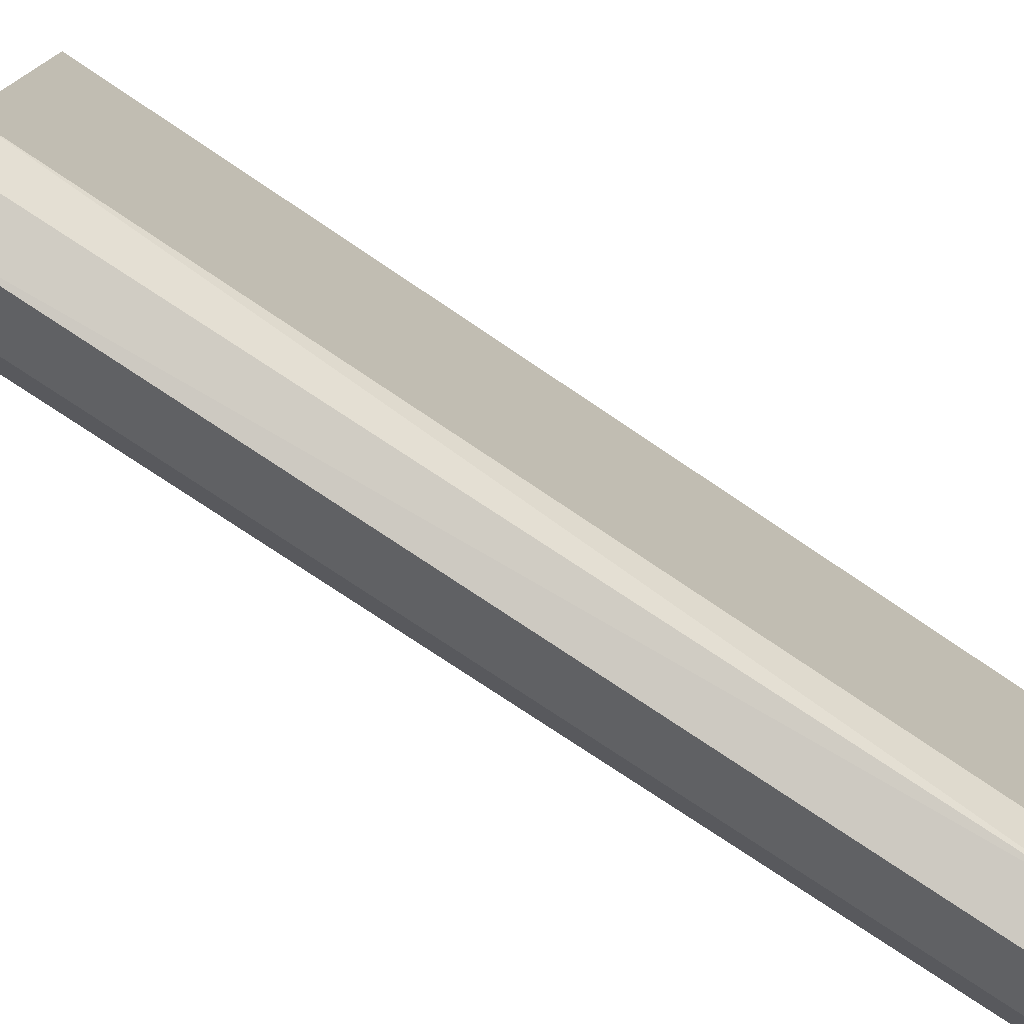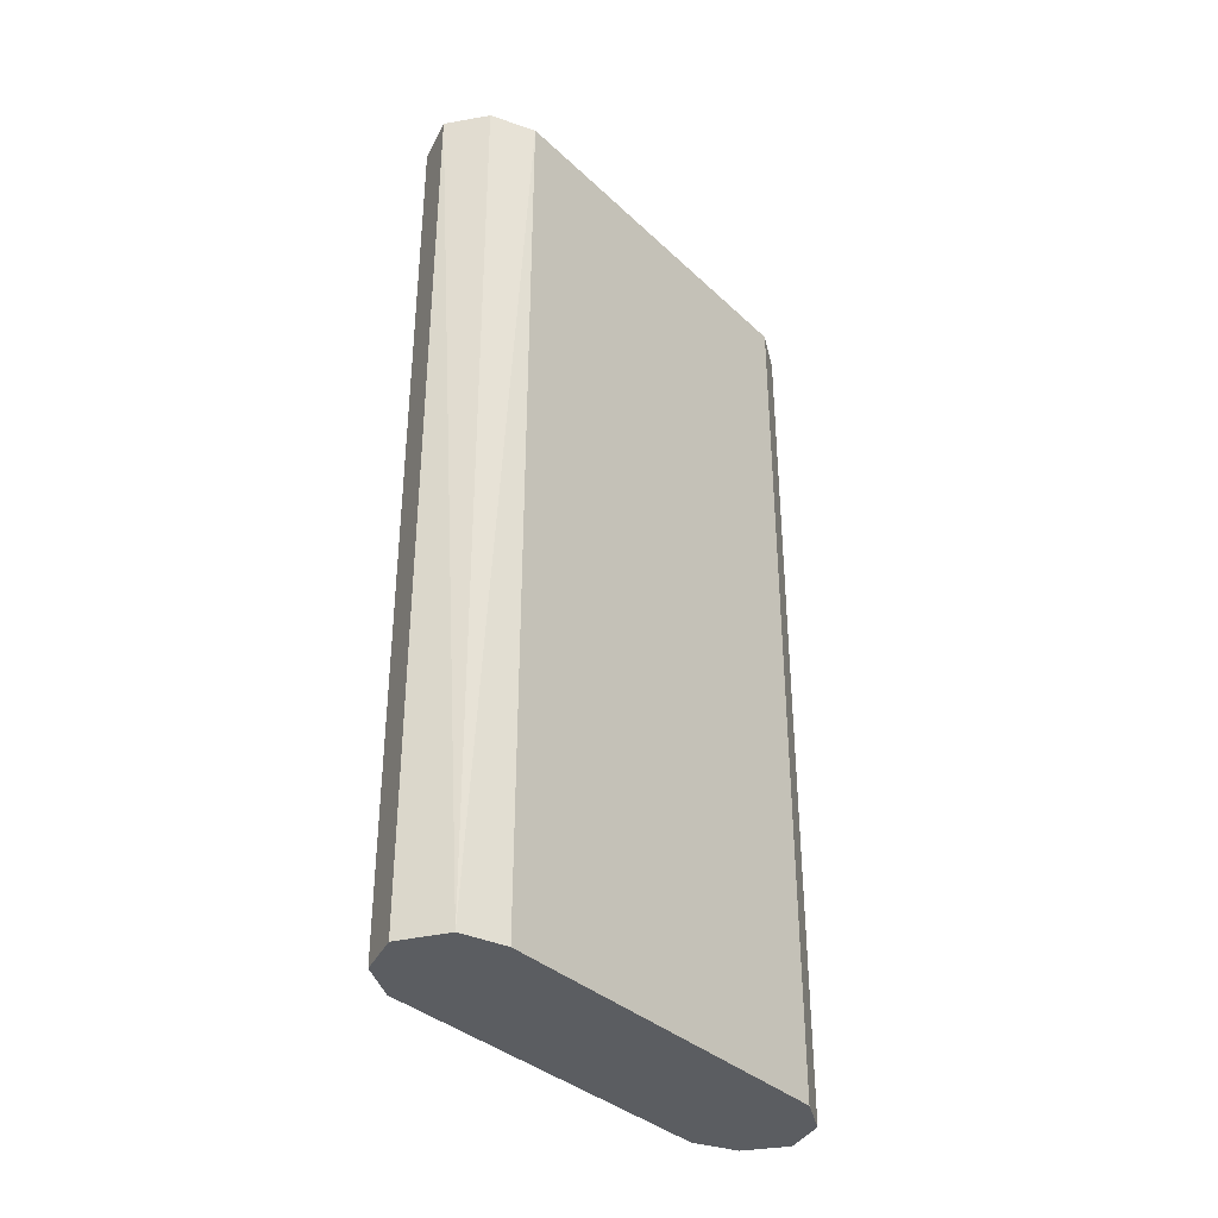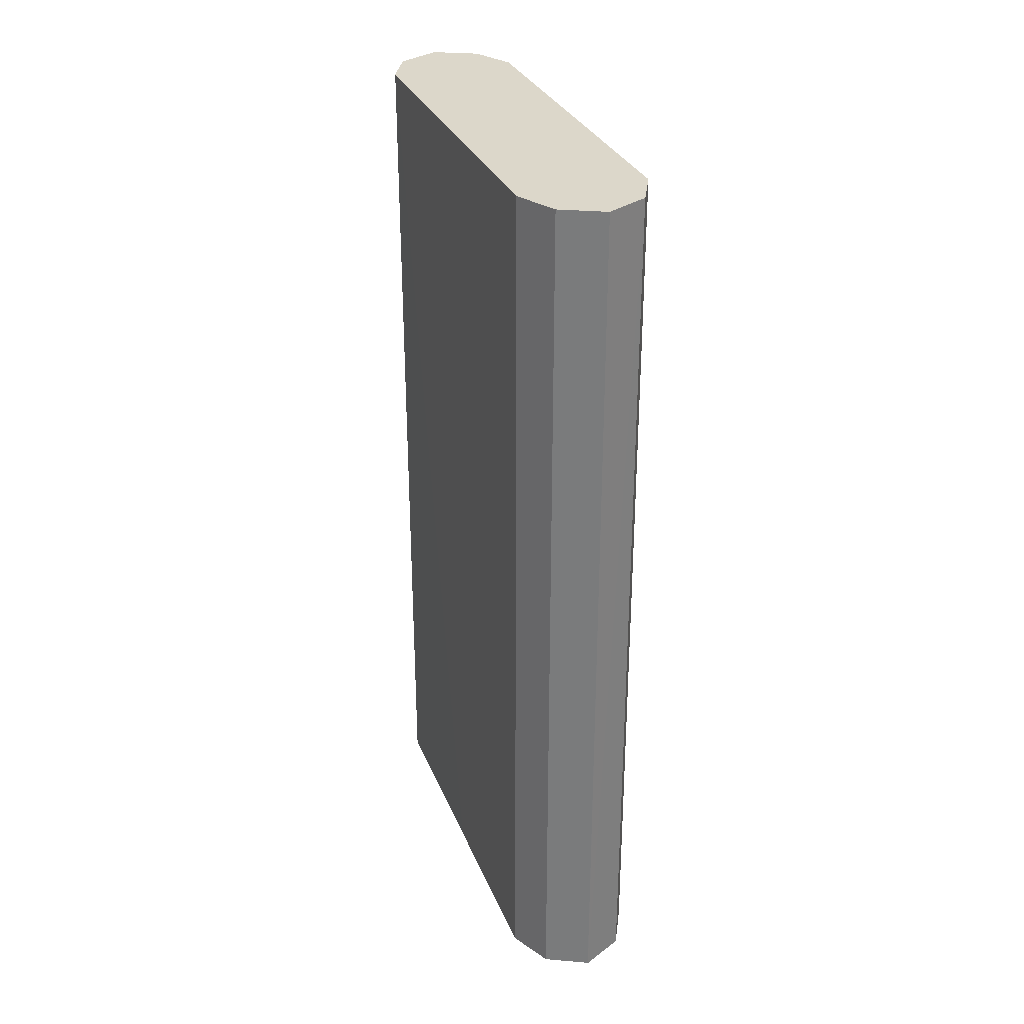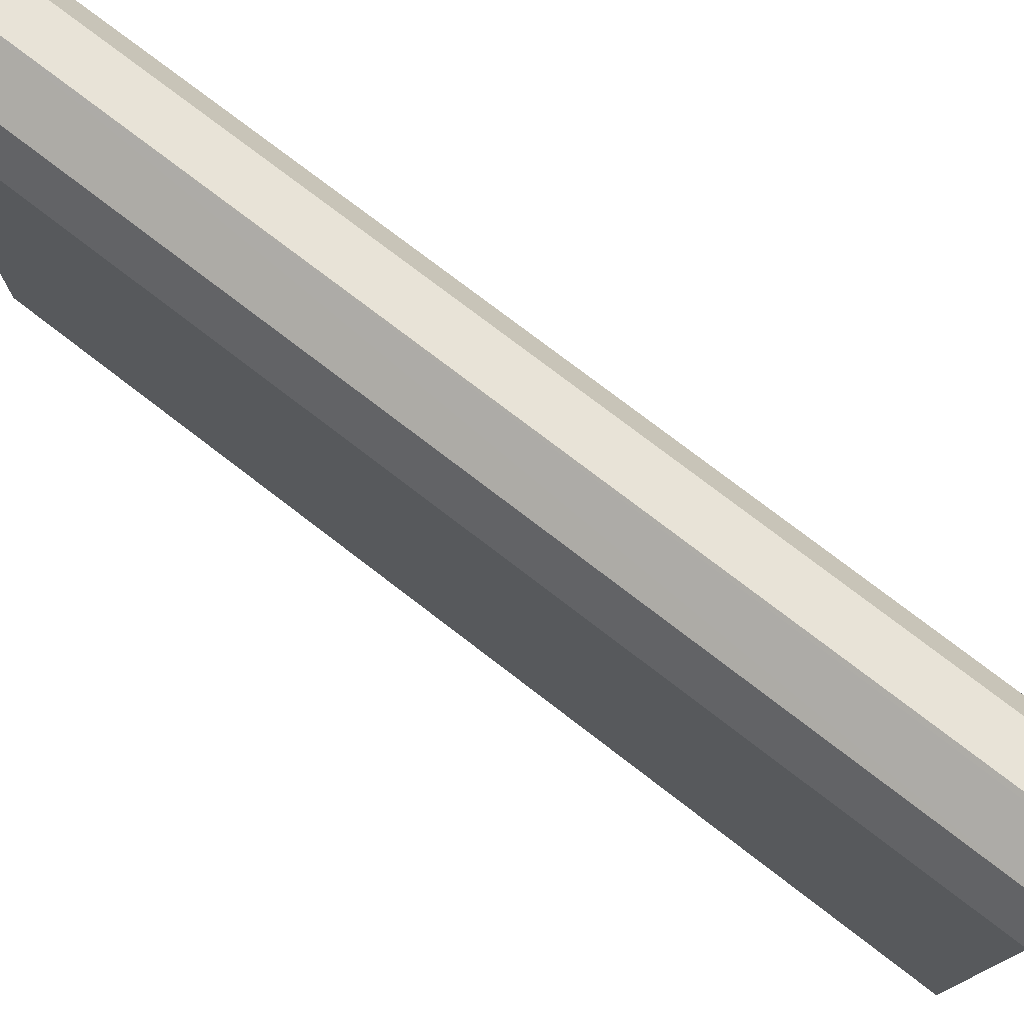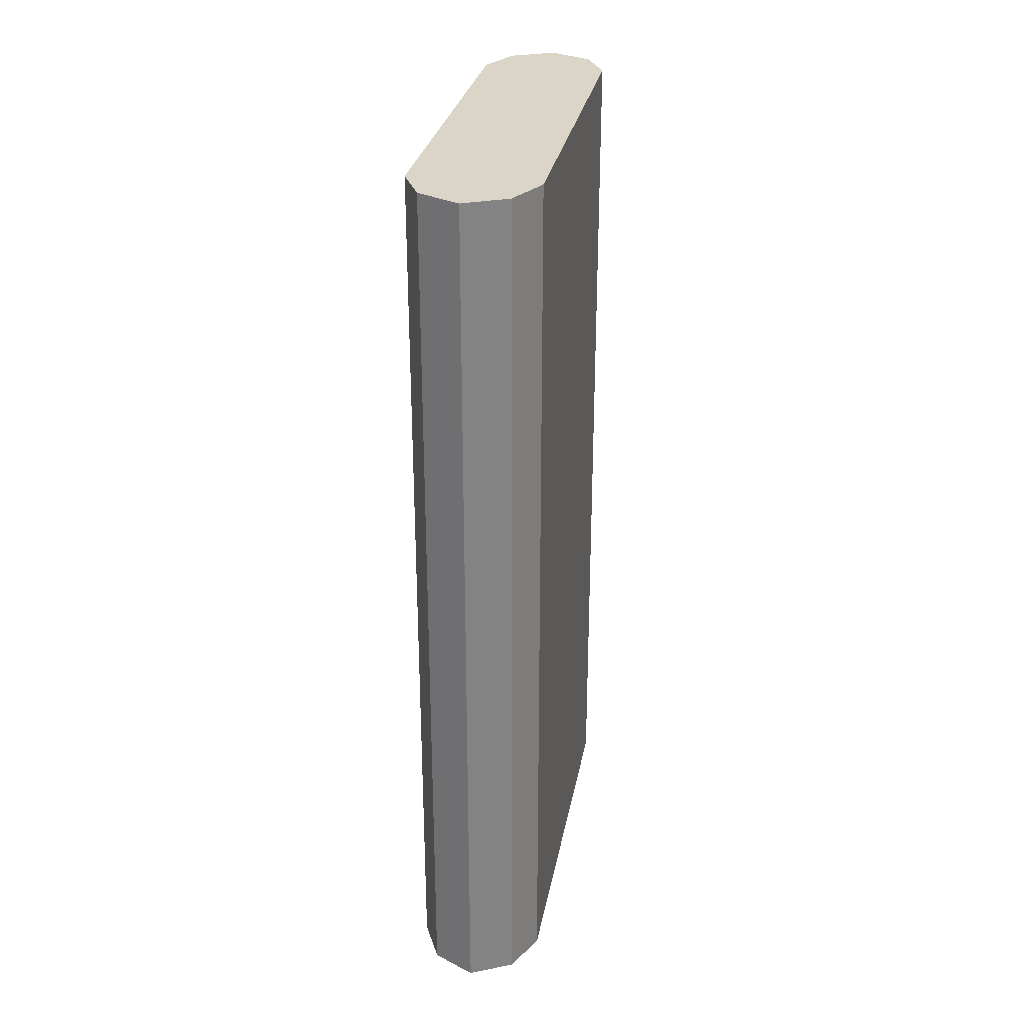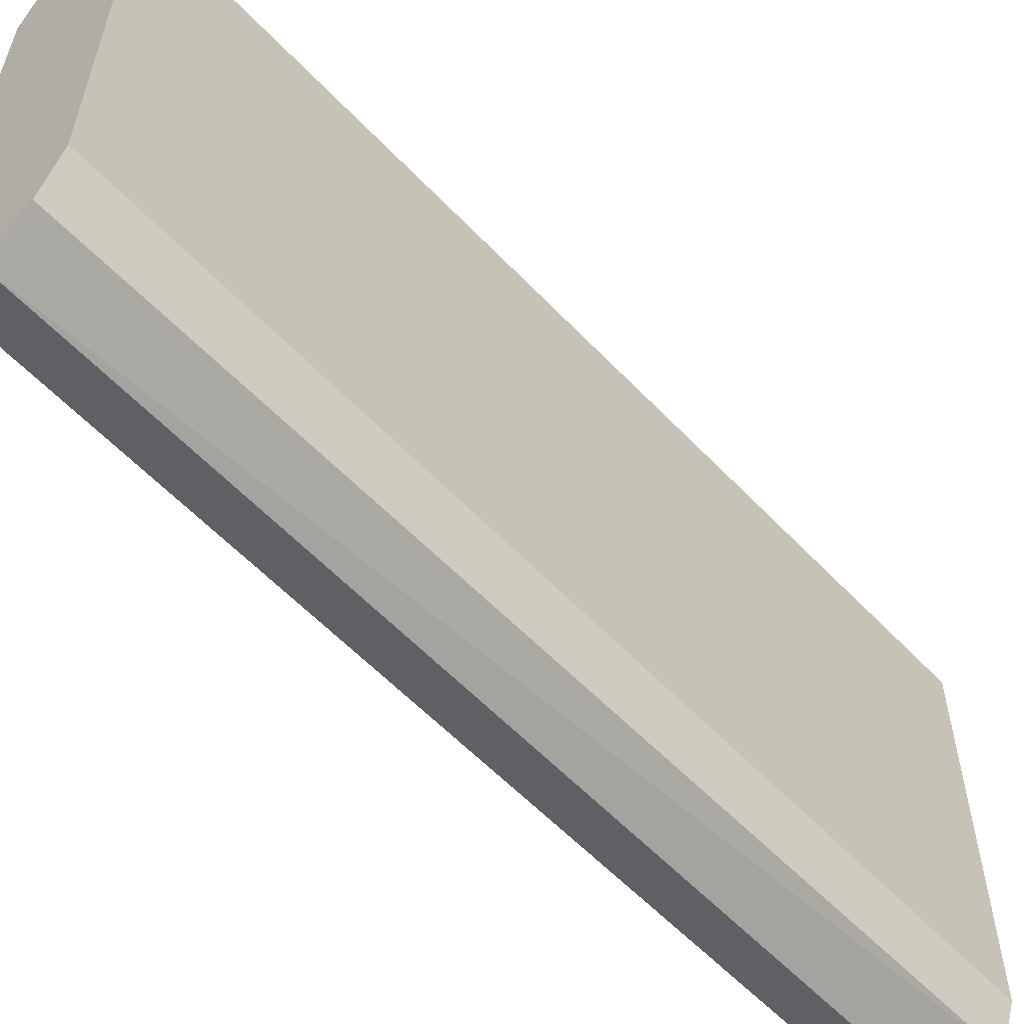
<metadata>
{"format":"obj","ext":"obj","renderer":"f3d","projection":"perspective","resolution":1024,"background":"white","views":[{"elev":-75.2,"azim":-124.1,"up":"+Z"},{"elev":-35.9,"azim":-140.5,"up":"+Y"},{"elev":30.6,"azim":-19.5,"up":"+Y"},{"elev":76.2,"azim":127.5,"up":"+Z"},{"elev":29.0,"azim":10.4,"up":"+Y"},{"elev":-57.9,"azim":-137.2,"up":"+Z"}]}
</metadata>
<code>
v 0.003441 -0.02063 -0.008591
v 0.00343 -0.02063 -0.008595
v 0.004583 -0.02063 -0.009167
v 0.004583 0.00338 -0.009167
v 0.003552 0.00338 -0.008651
v 0.003437 0.00338 -0.008595
v 0.00229 -0.02063 -0.009164
v 0.00515 -0.02063 -0.0103
v 0.005156 0.00338 -0.01031
v 0.002292 0.00338 -0.009167
v 0.002285 -0.02063 -0.009174
v 0.005156 -0.02063 -0.01032
v 0.005156 -0.02062 -0.01031
v 0.005156 0.00338 -0.02062
v 0.001719 0.00338 -0.01031
v 0.001716 -0.02063 -0.01031
v 0.005154 -0.02063 -0.02063
v 0.005156 -0.02062 -0.02062
v 0.004583 0.00338 -0.02177
v 0.001719 0.00338 -0.02062
v 0.001716 -0.02063 -0.01547
v 0.004583 -0.02063 -0.02177
v 0.003437 0.00338 -0.02234
v 0.002292 0.00338 -0.02177
v 0.002132 -0.02063 -0.02181
v 0.001719 -0.02063 -0.02063
v 0.003431 -0.02063 -0.02234
v 0.003437 -0.02062 -0.02234
f 1 2 7
f 1 7 11
f 1 11 16
f 1 16 21
f 1 21 26
f 1 26 25
f 1 25 27
f 1 27 22
f 1 22 17
f 1 17 12
f 1 12 8
f 1 8 3
f 1 3 4
f 1 4 5
f 1 5 6
f 1 6 2
f 2 6 7
f 3 8 4
f 4 9 14
f 4 14 19
f 4 19 23
f 4 23 24
f 4 24 20
f 4 20 15
f 4 15 10
f 4 10 6
f 4 6 5
f 4 8 9
f 6 10 7
f 7 10 11
f 8 12 13
f 8 13 9
f 9 13 12
f 9 12 18
f 9 18 14
f 10 15 16
f 10 16 11
f 12 17 18
f 14 18 22
f 14 22 19
f 15 20 21
f 15 21 16
f 17 22 18
f 19 22 28
f 19 28 23
f 20 24 25
f 20 25 26
f 20 26 21
f 22 27 28
f 23 28 27
f 23 27 25
f 23 25 24

</code>
